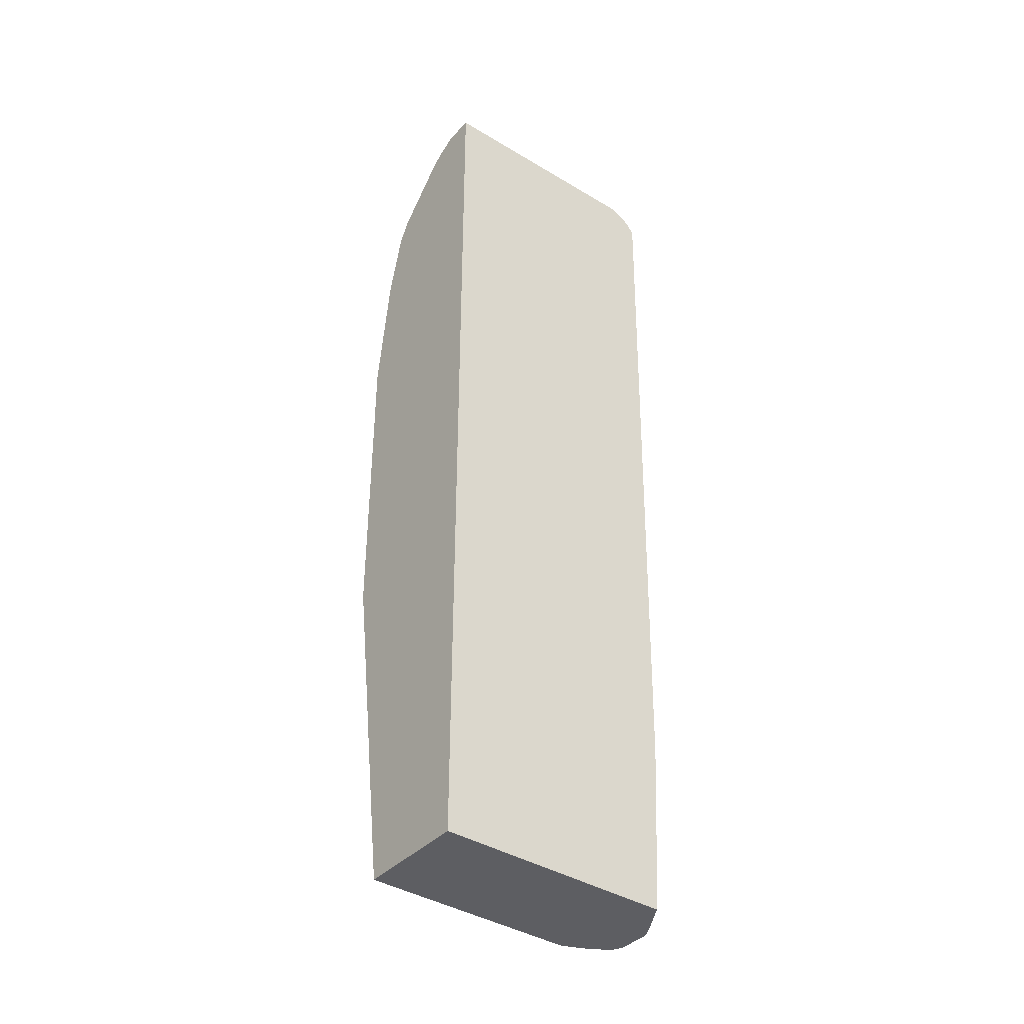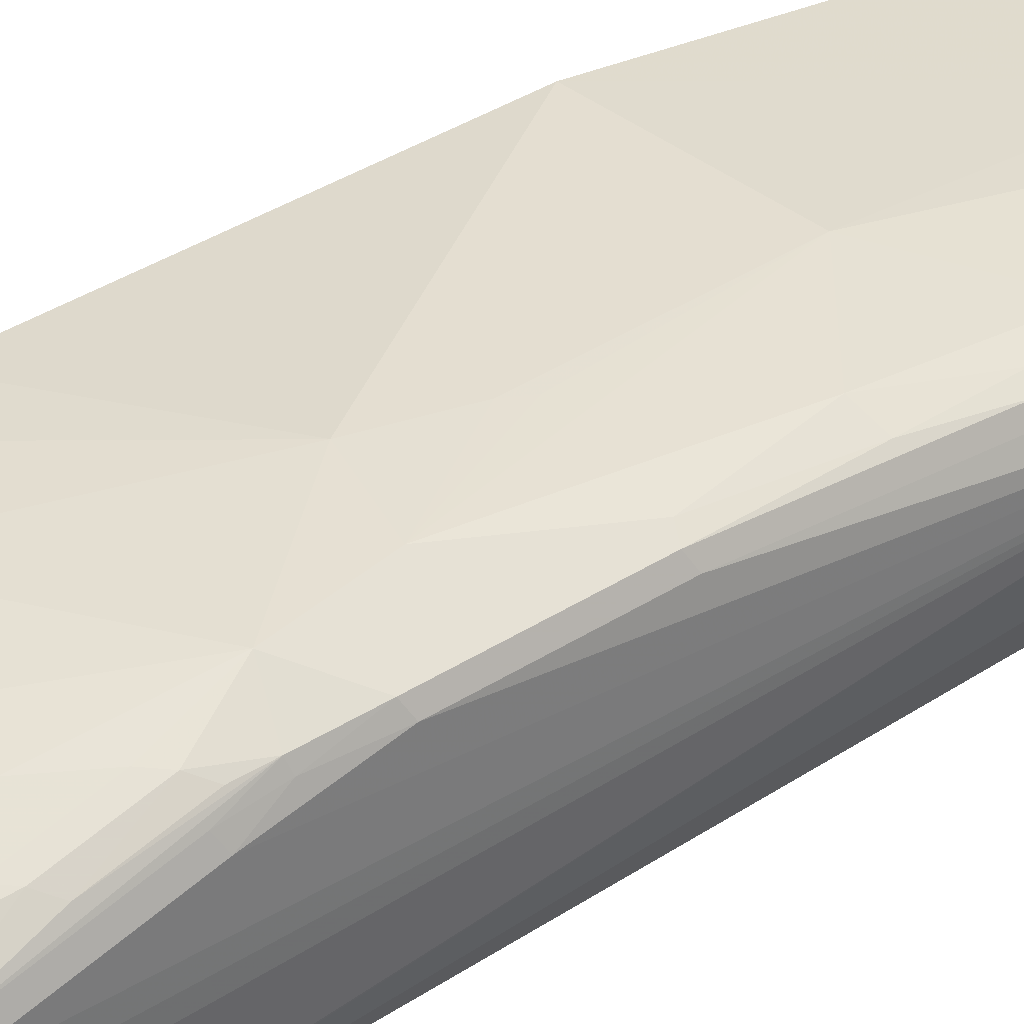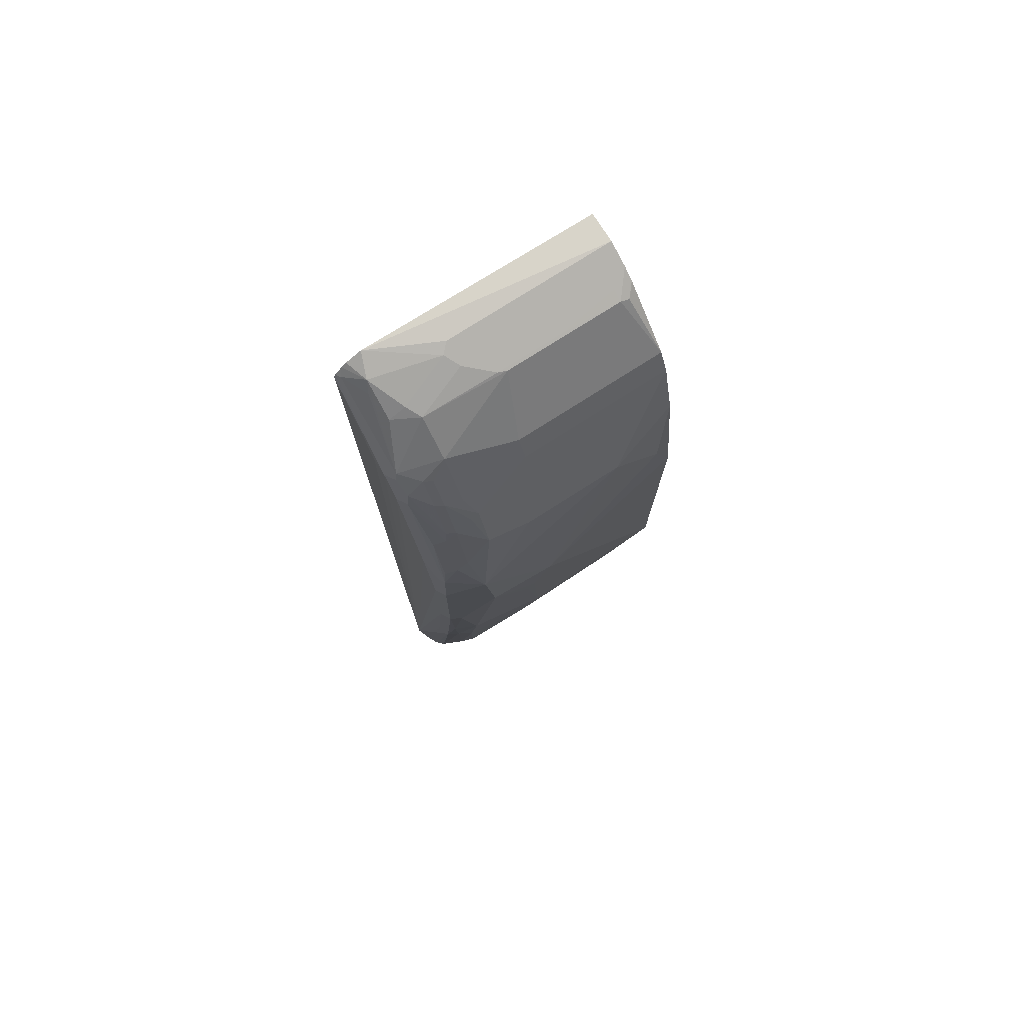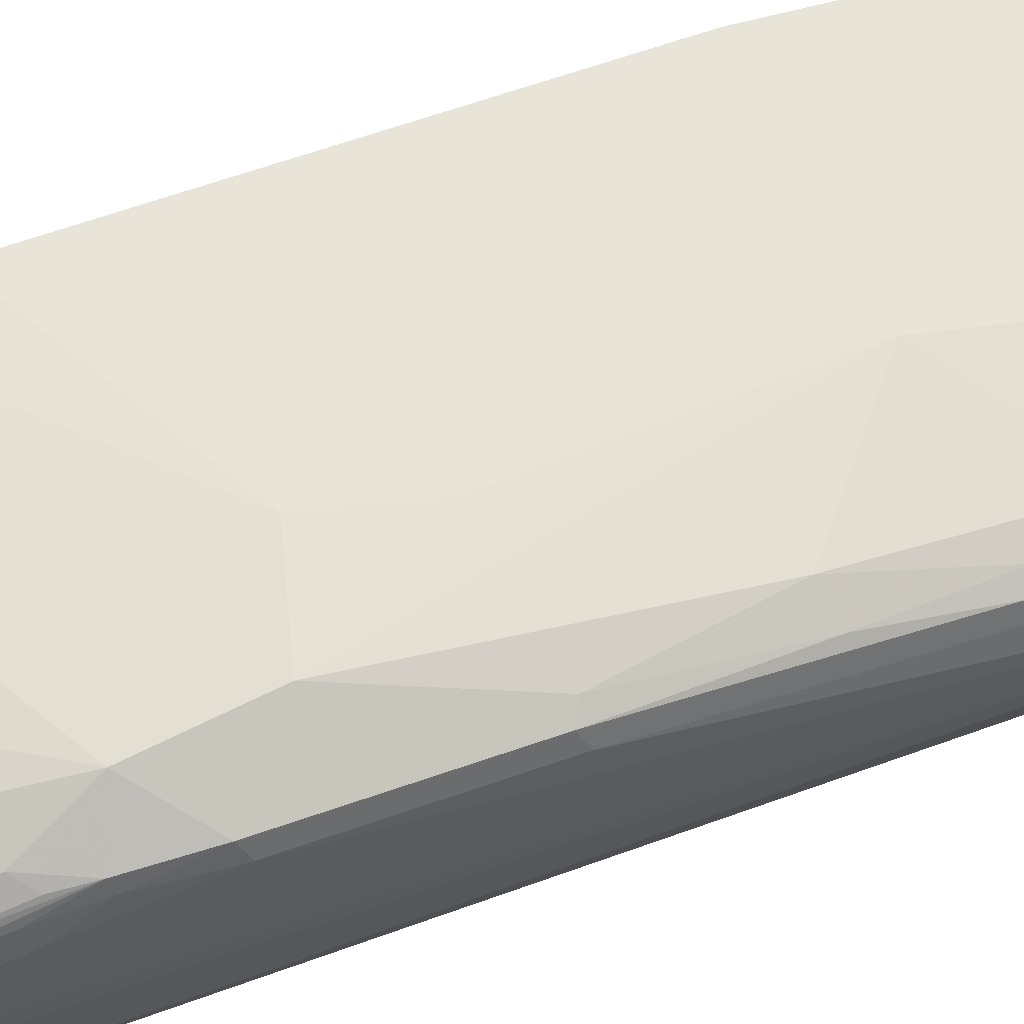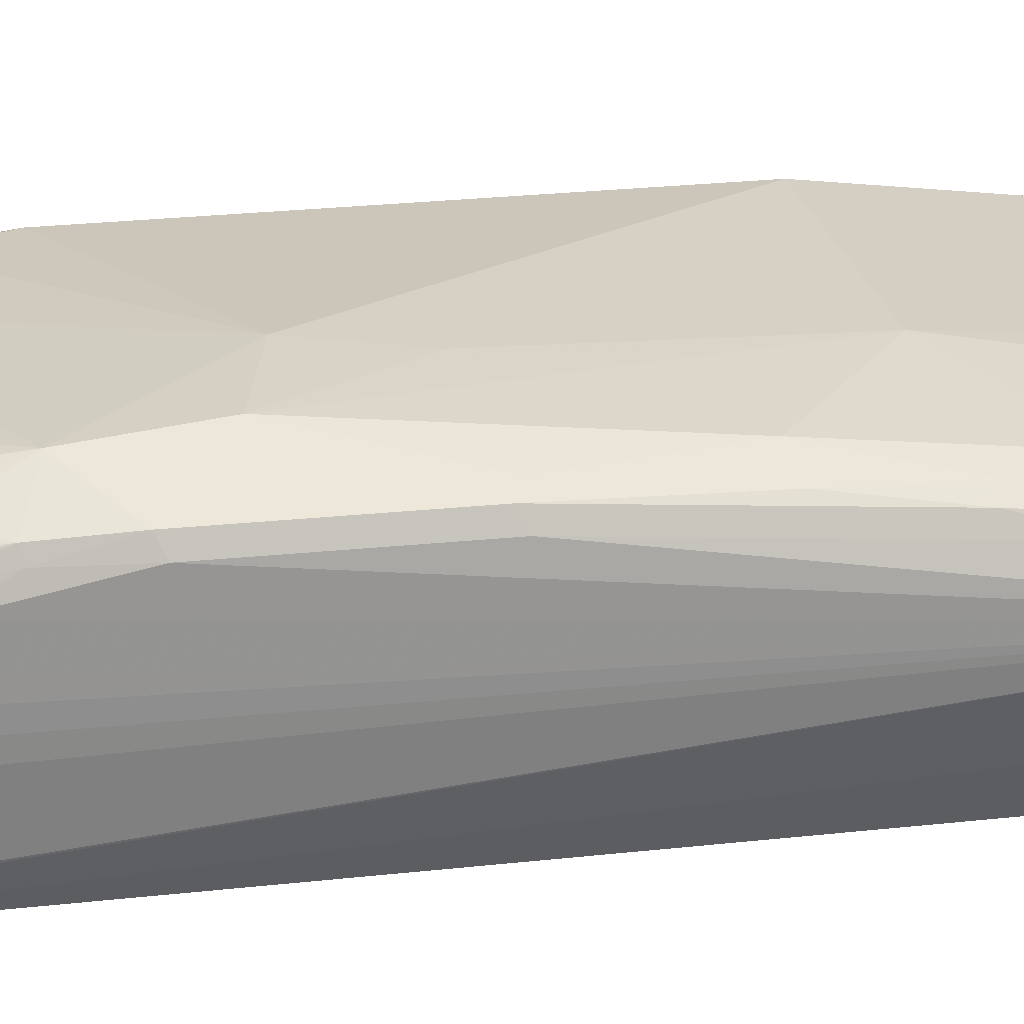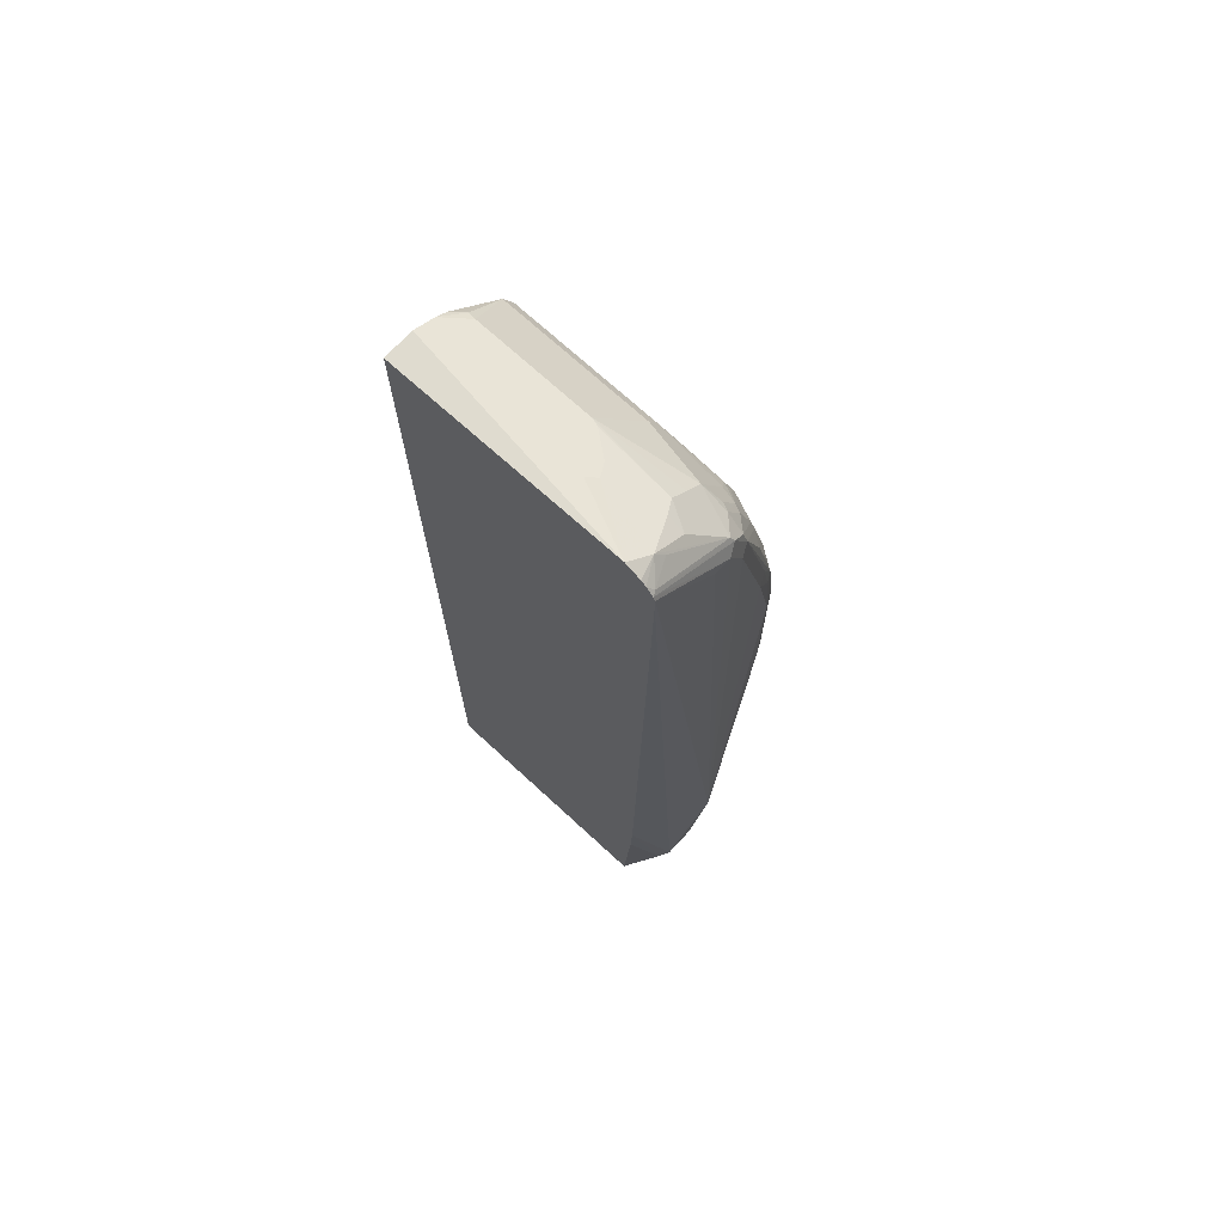
<metadata>
{"format":"obj","ext":"obj","renderer":"f3d","projection":"perspective","resolution":1024,"background":"white","views":[{"elev":-39.3,"azim":-37.8,"up":"+Z"},{"elev":38.6,"azim":51.1,"up":"+Y"},{"elev":76.6,"azim":147.4,"up":"+Z"},{"elev":64.9,"azim":70.6,"up":"+Y"},{"elev":27.4,"azim":81.0,"up":"+Y"},{"elev":71.1,"azim":42.6,"up":"+Z"}]}
</metadata>
<code>
v 0.3341 0.1043 0.7551
v 0.5705 0.1043 0.7617
v 0.3341 0.1343 0.7551
v 0.3341 0.1043 -0.217
v 0.5861 0.1043 0.7539
v 0.5789 0.1259 0.7509
v 0.5118 0.1427 0.7509
v 0.5034 0.1343 0.7551
v 0.3524 0.1678 0.7384
v 0.3341 0.1566 0.7439
v 0.3341 0.2181 -0.217
v 0.5771 0.1043 -0.217
v 0.5909 0.1043 0.7497
v 0.5957 0.1091 0.7425
v 0.5831 0.1343 0.7404
v 0.5957 0.193 0.6837
v 0.5789 0.1594 0.7257
v 0.5621 0.1594 0.7341
v 0.5537 0.1734 0.7271
v 0.5034 0.1566 0.7439
v 0.4782 0.1762 0.7341
v 0.4699 0.1678 0.7384
v 0.4112 0.1762 0.7341
v 0.3524 0.179 0.7327
v 0.344 0.1804 0.7299
v 0.3341 0.1687 0.735
v 0.4699 0.2349 -0.1174
v 0.5537 0.2181 -0.217
v 0.3341 0.2685 0.1343
v 0.5985 0.1399 -0.217
v 0.5855 0.1043 -0.08206
v 0.5981 0.1043 0.7413
v 0.5985 0.1958 0.6767
v 0.5957 0.2097 0.6586
v 0.5789 0.2097 0.6754
v 0.5537 0.2069 0.6935
v 0.5537 0.1902 0.7104
v 0.4699 0.179 0.7327
v 0.3341 0.2237 0.6767
v 0.3341 0.1703 0.7334
v 0.4866 0.2349 -0.1174
v 0.4866 0.2685 0.1175
v 0.5705 0.2181 -0.1846
v 0.5789 0.2097 -0.2097
v 0.5775 0.2083 -0.217
v 0.5034 0.2517 5.121e-05
v 0.5705 0.2517 0.05035
v 0.5013 0.2811 0.302
v 0.3341 0.2685 0.453
v 0.4866 0.2853 0.3691
v 0.6041 0.151 -0.217
v 0.5873 0.1043 -0.03348
v 0.5999 0.1043 0.7368
v 0.6041 0.1846 0.6712
v 0.5985 0.2125 0.6432
v 0.5789 0.2433 0.5915
v 0.5789 0.2265 0.6418
v 0.5705 0.2139 0.6733
v 0.5705 0.2307 0.6398
v 0.5537 0.2125 0.6824
v 0.4866 0.2237 0.6767
v 0.3341 0.2293 0.6656
v 0.509 0.2797 0.2853
v 0.5537 0.2853 0.3859
v 0.5705 0.2685 0.1847
v 0.5929 0.2069 -0.1901
v 0.5873 0.2517 0.1007
v 0.5985 0.1958 -0.217
v 0.3341 0.2517 0.5873
v 0.3524 0.2685 0.5033
v 0.4027 0.2685 0.5537
v 0.5621 0.2811 0.4615
v 0.6041 0.1846 -0.217
v 0.6167 0.193 -0.07545
v 0.5999 0.1043 0.7222
v 0.6041 0.1678 0.6712
v 0.6041 0.2014 0.6377
v 0.5817 0.2461 0.5761
v 0.5985 0.2461 0.509
v 0.5957 0.2601 0.474
v 0.5929 0.2405 0.5649
v 0.5705 0.2475 0.5894
v 0.5537 0.2475 0.6061
v 0.5454 0.2475 0.6125
v 0.5537 0.2349 0.6377
v 0.4866 0.2293 0.6656
v 0.3341 0.2349 0.6544
v 0.5621 0.2811 0.4111
v 0.5649 0.2797 0.3748
v 0.5873 0.2685 0.2853
v 0.5929 0.2573 0.179
v 0.5929 0.2405 0.04479
v 0.5957 0.2433 0.07555
v 0.5985 0.2461 0.1063
v 0.5034 0.2685 0.5537
v 0.5454 0.2643 0.5621
v 0.5705 0.2643 0.5222
v 0.5817 0.2629 0.509
v 0.5985 0.2629 0.4251
v 0.5761 0.2741 0.3971
v 0.6041 0.2349 0.1007
v 0.6041 0.2517 0.2853
v 0.6041 0.2517 0.4195
v 0.6041 0.2349 0.5033
v 0.5999 0.2517 0.4719
v 0.5929 0.2573 0.4978
v 0.5034 0.2517 0.604
v 0.4866 0.2349 0.6544
v 0.5761 0.2741 0.3635
v 0.5985 0.2629 0.2908
f 59 85 60
f 59 84 85
f 59 83 84
f 59 82 83
f 56 78 82
f 56 59 57
f 56 82 59
f 55 81 78
f 60 85 86
f 58 59 60
f 60 86 61
f 66 93 94
f 62 108 87
f 64 72 88
f 64 88 89
f 64 89 90
f 64 90 65
f 65 90 91
f 65 91 67
f 66 67 92
f 66 92 93
f 55 80 81
f 66 94 68
f 62 86 108
f 55 79 80
f 43 47 67
f 55 78 56
f 42 65 47
f 42 47 46
f 43 66 44
f 67 94 93
f 43 67 66
f 44 68 45
f 47 65 67
f 48 50 64
f 48 64 63
f 49 69 70
f 49 70 50
f 50 70 71
f 50 71 72
f 50 72 64
f 51 73 74
f 51 74 75
f 51 75 52
f 53 75 74
f 53 74 76
f 53 76 54
f 54 76 74
f 54 74 77
f 54 77 55
f 55 77 79
f 67 93 92
f 78 81 98
f 68 74 73
f 82 98 97
f 82 97 96
f 82 96 83
f 83 96 84
f 84 107 108
f 84 108 85
f 84 96 95
f 84 95 107
f 85 108 86
f 88 109 89
f 89 109 110
f 89 110 90
f 90 110 91
f 91 110 94
f 94 110 101
f 95 108 107
f 99 105 103
f 99 103 102
f 99 102 110
f 99 110 109
f 99 109 100
f 101 110 102
f 103 105 104
f 81 106 98
f 80 105 99
f 80 106 81
f 80 98 106
f 68 94 74
f 69 87 71
f 69 71 70
f 71 95 72
f 71 87 108
f 71 108 95
f 72 95 96
f 72 96 97
f 72 97 98
f 72 98 80
f 72 80 99
f 67 91 94
f 72 99 100
f 72 109 88
f 74 94 101
f 74 101 102
f 74 102 103
f 74 103 104
f 74 104 77
f 77 104 79
f 42 64 65
f 78 98 82
f 79 104 105
f 79 105 80
f 72 100 109
f 42 63 64
f 44 66 68
f 39 86 62
f 4 11 28
f 4 28 45
f 4 45 68
f 4 68 73
f 4 73 51
f 4 51 30
f 4 30 12
f 5 13 6
f 6 13 14
f 6 14 15
f 6 15 16
f 6 16 17
f 6 17 18
f 6 18 7
f 7 18 19
f 7 19 20
f 7 20 21
f 7 21 22
f 7 22 8
f 9 22 21
f 9 21 23
f 9 23 24
f 9 24 10
f 3 9 10
f 3 22 9
f 3 8 22
f 2 8 3
f 1 2 3
f 1 3 10
f 1 10 26
f 1 26 40
f 1 40 39
f 1 39 62
f 1 62 87
f 1 87 69
f 1 69 49
f 1 49 29
f 1 29 11
f 10 24 25
f 1 11 4
f 1 12 31
f 1 31 52
f 1 52 75
f 1 75 53
f 1 53 32
f 1 32 13
f 1 13 5
f 1 5 2
f 2 5 6
f 42 48 63
f 2 7 8
f 1 4 12
f 10 25 26
f 2 6 7
f 11 41 28
f 28 41 46
f 28 46 47
f 28 47 43
f 29 48 42
f 29 49 50
f 29 50 48
f 30 51 52
f 30 52 31
f 32 53 54
f 32 54 33
f 33 54 55
f 33 55 34
f 34 56 57
f 34 57 35
f 35 58 36
f 35 57 59
f 35 59 58
f 36 58 60
f 36 60 61
f 36 61 38
f 36 38 37
f 39 61 86
f 11 27 41
f 28 44 45
f 28 43 44
f 34 55 56
f 27 42 46
f 11 29 27
f 27 46 41
f 12 30 31
f 13 32 14
f 14 32 33
f 14 33 16
f 14 16 15
f 16 34 35
f 16 35 36
f 16 36 37
f 16 37 19
f 16 19 17
f 16 33 34
f 24 61 39
f 19 38 21
f 19 21 20
f 19 37 38
f 21 38 24
f 21 24 23
f 24 38 61
f 27 29 42
f 24 39 25
f 25 40 26
f 17 19 18
f 25 39 40

</code>
